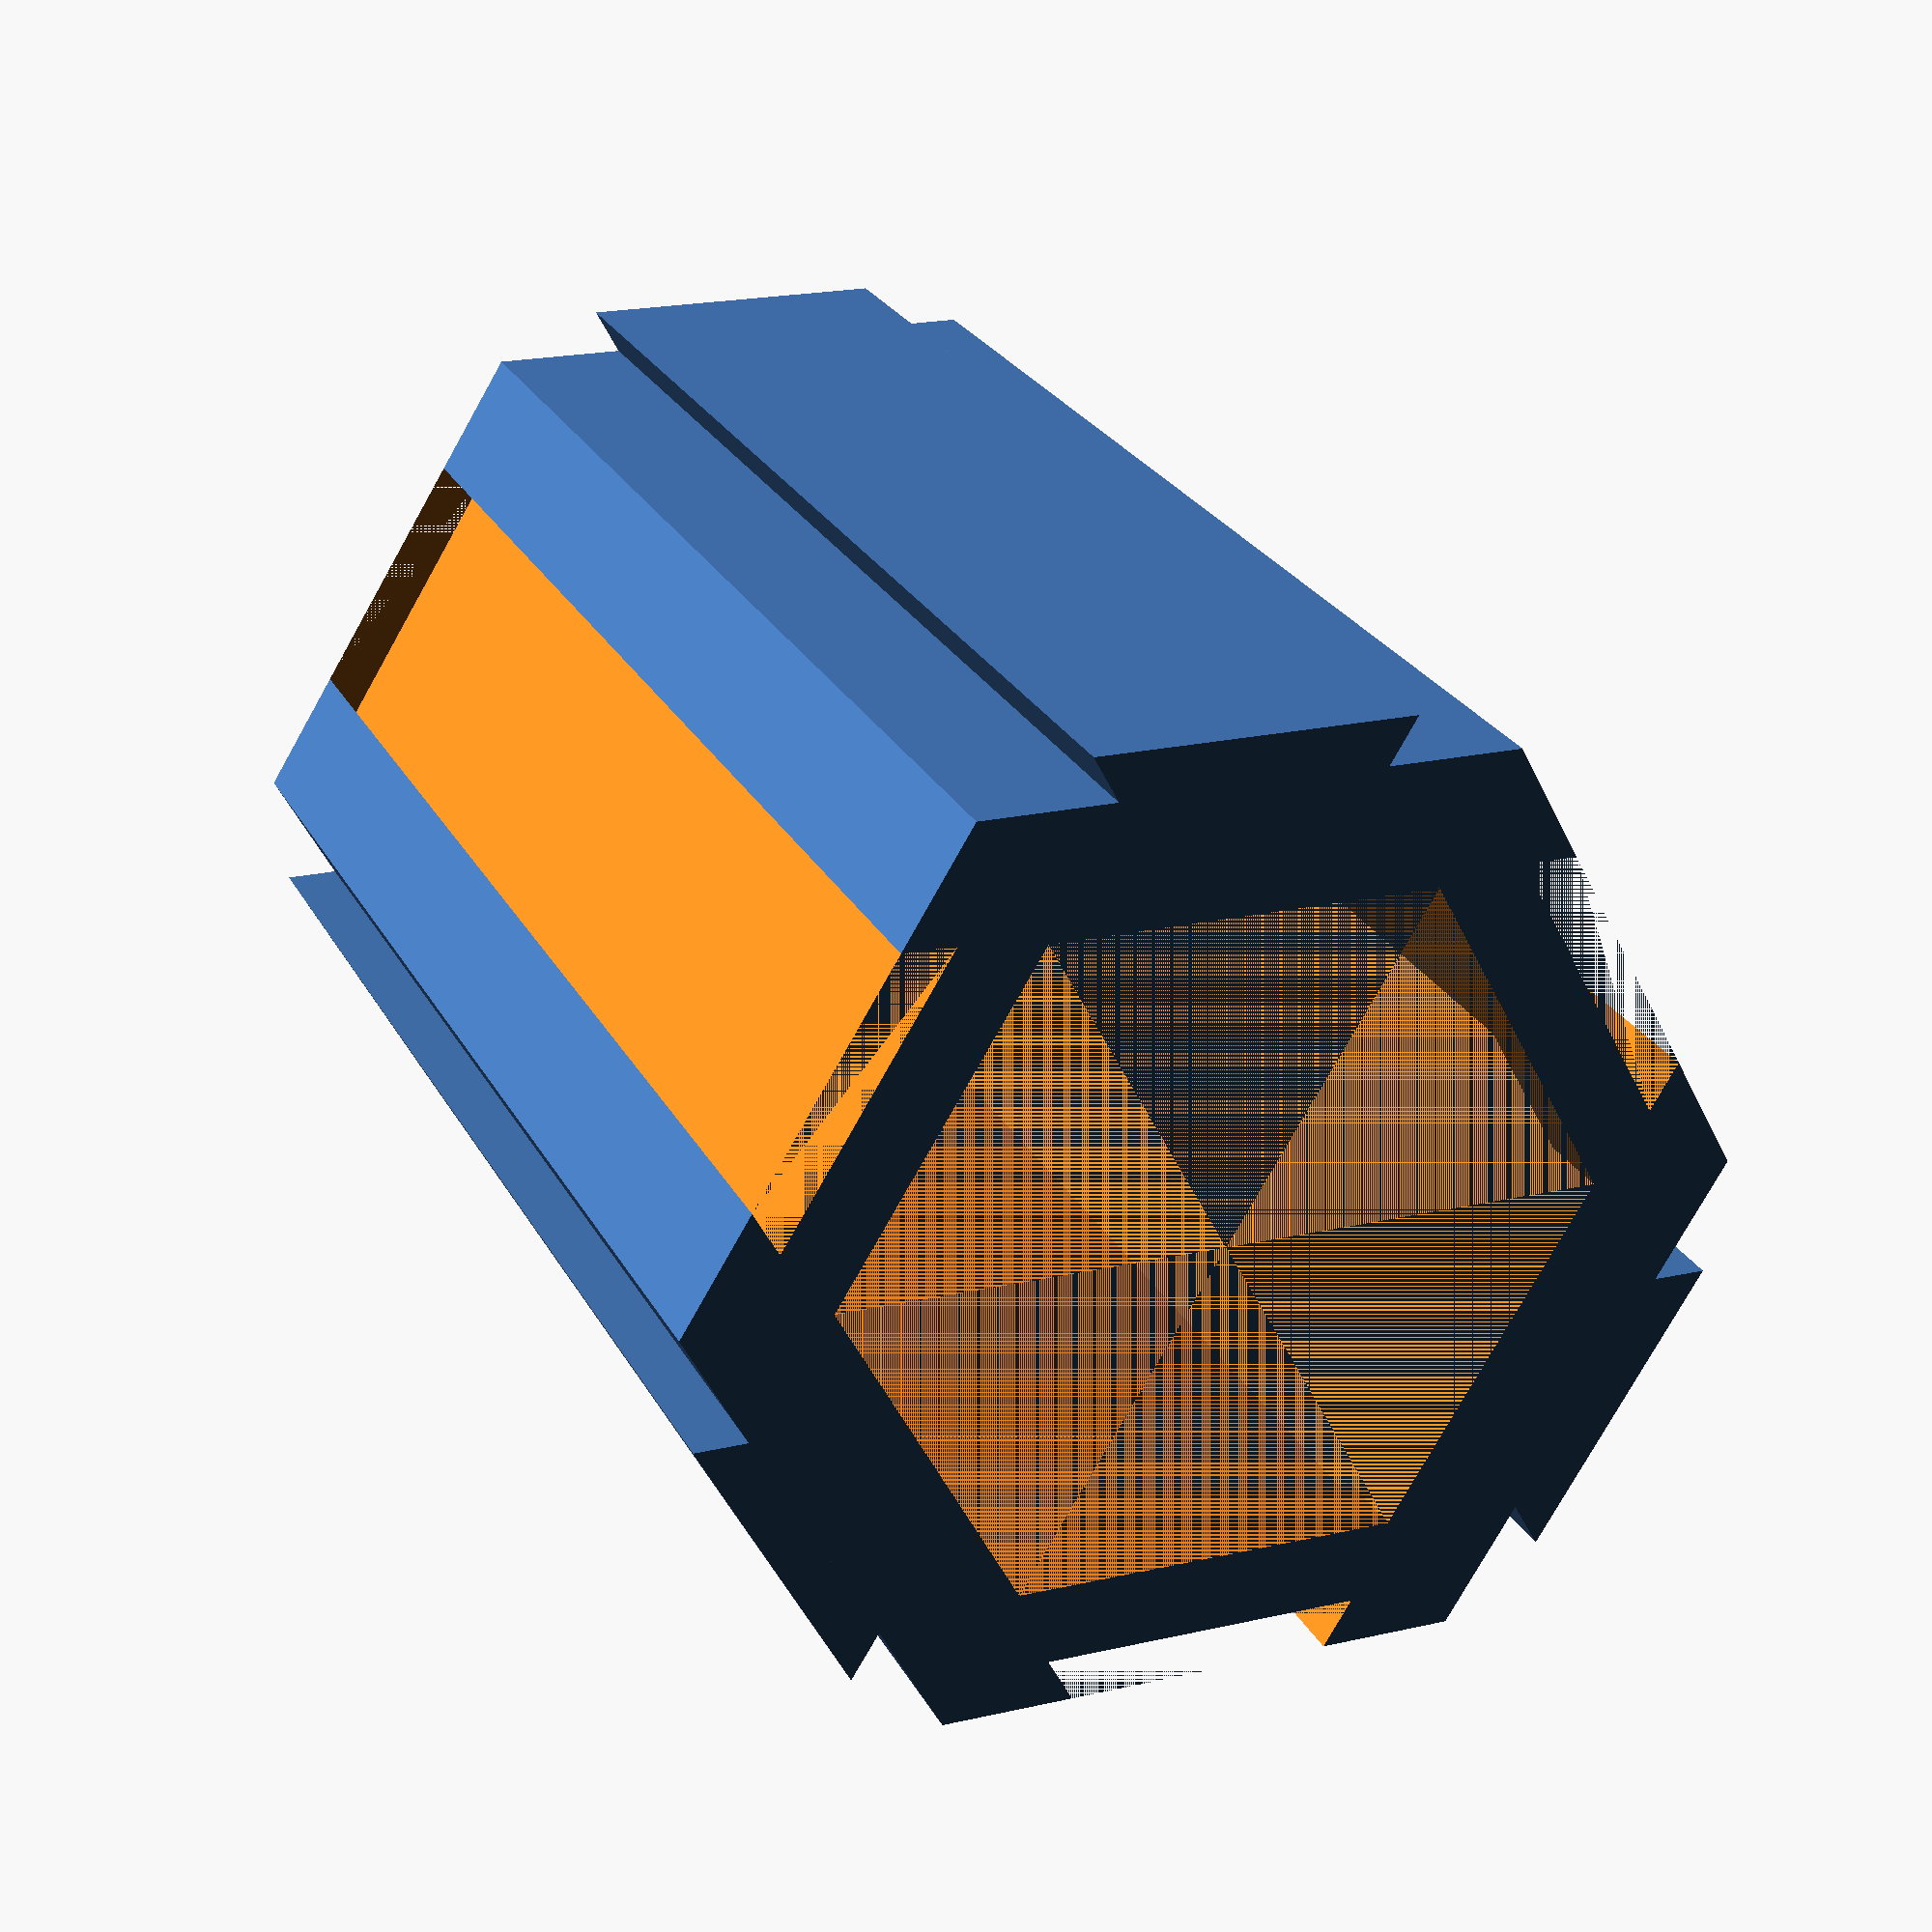
<openscad>
////  Parameters ////
enableMountingHoles=false;

////  Constants ////
depth=50;
diameter=40;
mainFrameThickness=3;

$fn=100;

//// Model ////
difference() {
    basebody();
    if(enableMountingHoles) {
        hole();
        rotate([0,0,180]) hole();
    }
}


////  Modules ////
module basebody() {
    difference() {
        cylinder(d=diameter, h=depth, $fn=6);
        translate([0,0,3]) cylinder(d=diameter-mainFrameThickness*2, h=depth + 1, $fn=6);
        cylinder(r=diameter/2-mainFrameThickness-2.5, h=depth + 1, $fn=6);
        
        translate([0, 16.45, 0]) holders();
        rotate([0,0,120]) translate([0, 16.45, 0]) holders();
        rotate([0,0,240]) translate([0, 16.45, 0]) holders();
    }
    
    rotate([0,0,60]) translate([0, 18.18, 0]) rotate([0,0,180]) scale([0.99,0.99,1]) holders();
rotate([0,0,180]) translate([0, 18.18, 0]) rotate([0,0,180]) scale([0.99,0.99,1]) holders();
rotate([0,0,300]) translate([0, 18.18, 0]) rotate([0,0,180]) scale([0.99,0.99,1]) holders();
    
    if(enableMountingHoles) {
        holeFrame();
        rotate([0,0,180]) holeFrame();
    }
}

module holders() {
    width=12;
    gripWidth=1;
    gripDepth=1.75;
    translate([-width/2, -gripDepth/2, 0])
    linear_extrude(height=depth)
    polygon([[0,0], [width, 0], [width-gripWidth, gripDepth], [gripWidth, gripDepth]]);
}

module holeFrame() {
    translate([diameter/2- mainFrameThickness - 5, 0, 0]) cylinder(r=5, h=3, $fn=6);
}

module hole() {
    headdiam=6.75;
    holediam=3.25;
    
    translate([diameter/2- mainFrameThickness - 5, 0, 0]) cylinder(d=holediam, h=3);
    translate([diameter/2- mainFrameThickness - 5, 0, 0.75]) cylinder(h=2.25, d1=holediam, d2=headdiam);
}

</openscad>
<views>
elev=334.3 azim=57.9 roll=157.3 proj=p view=solid
</views>
